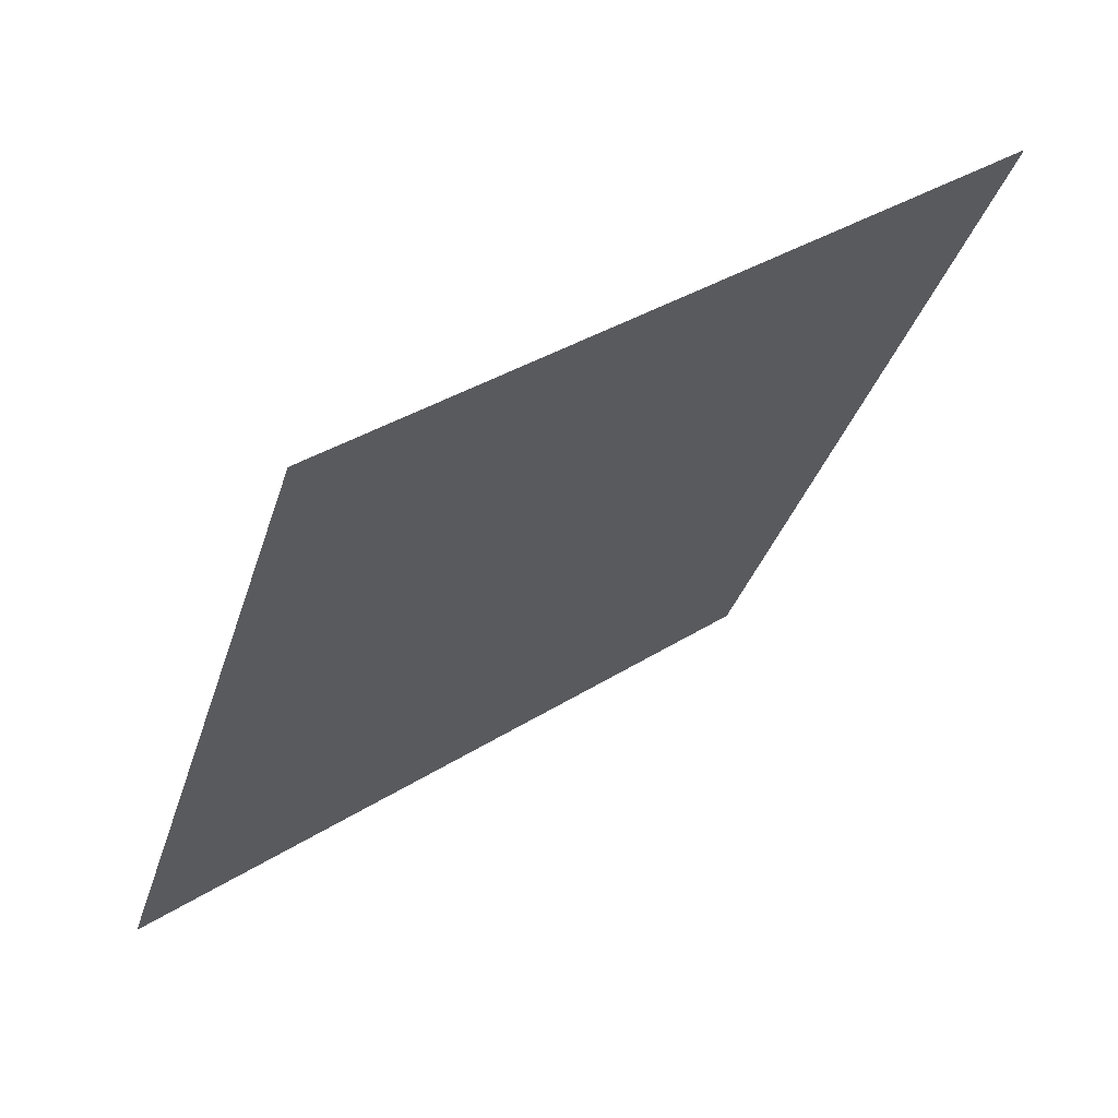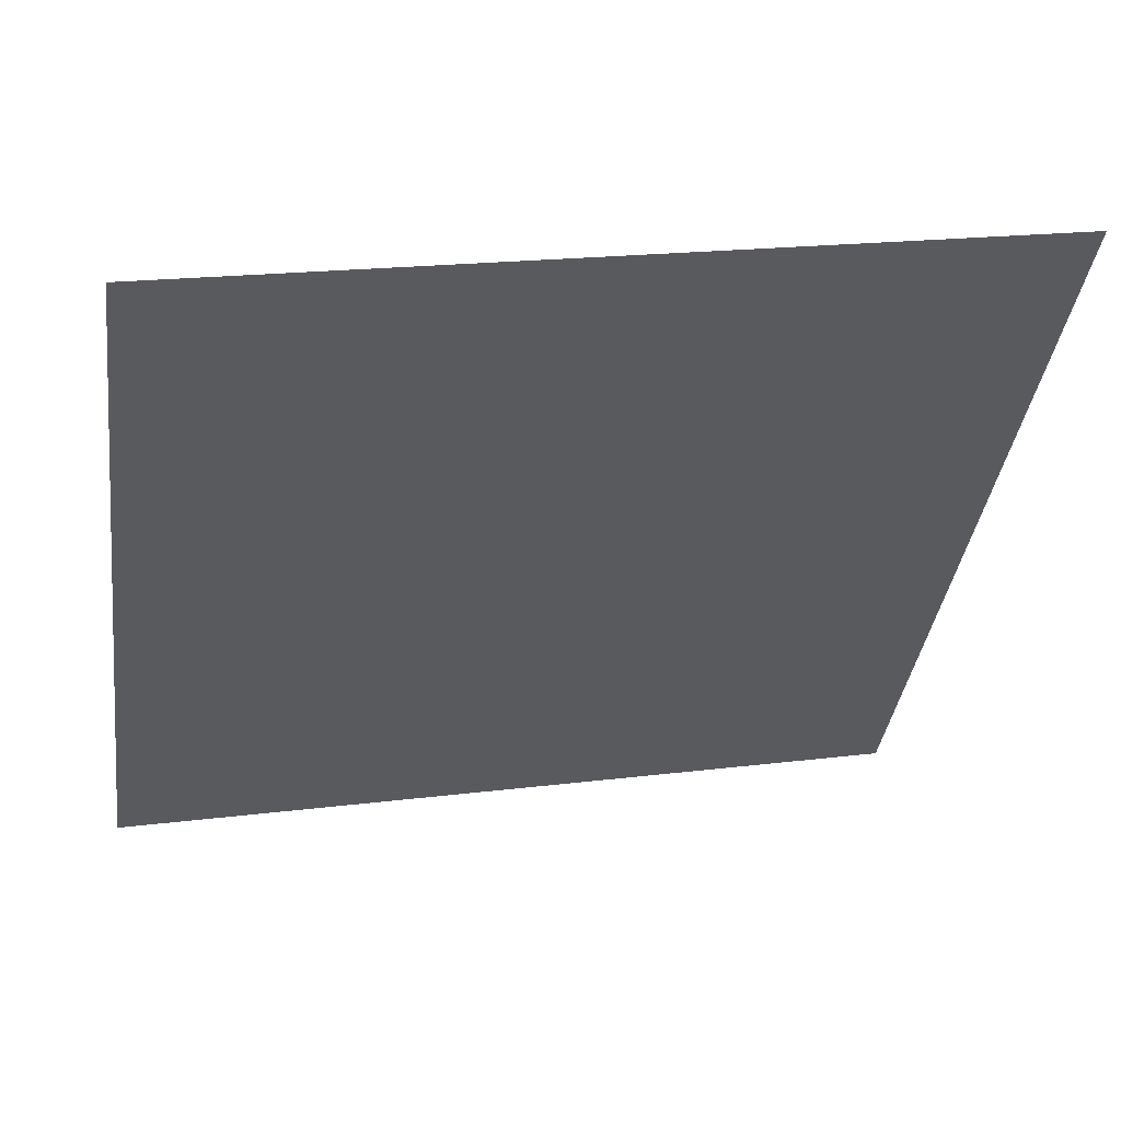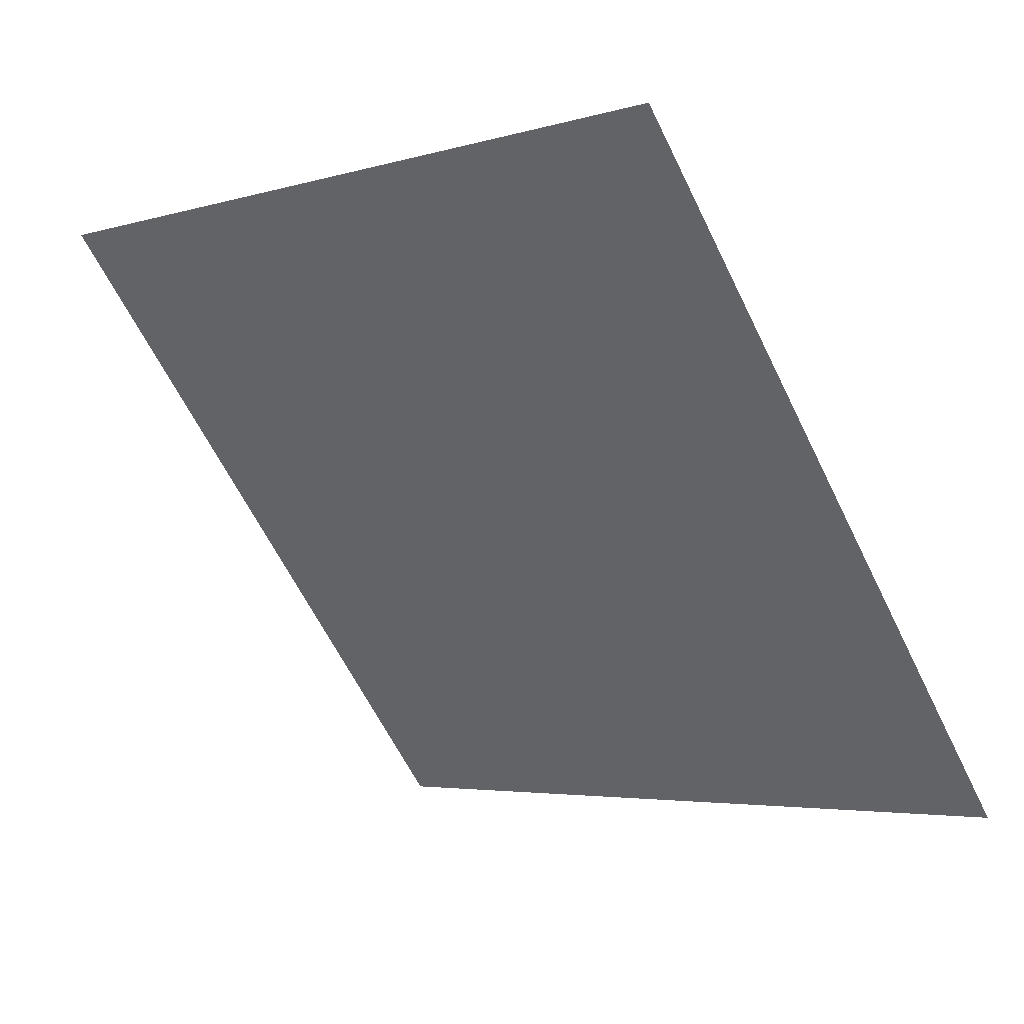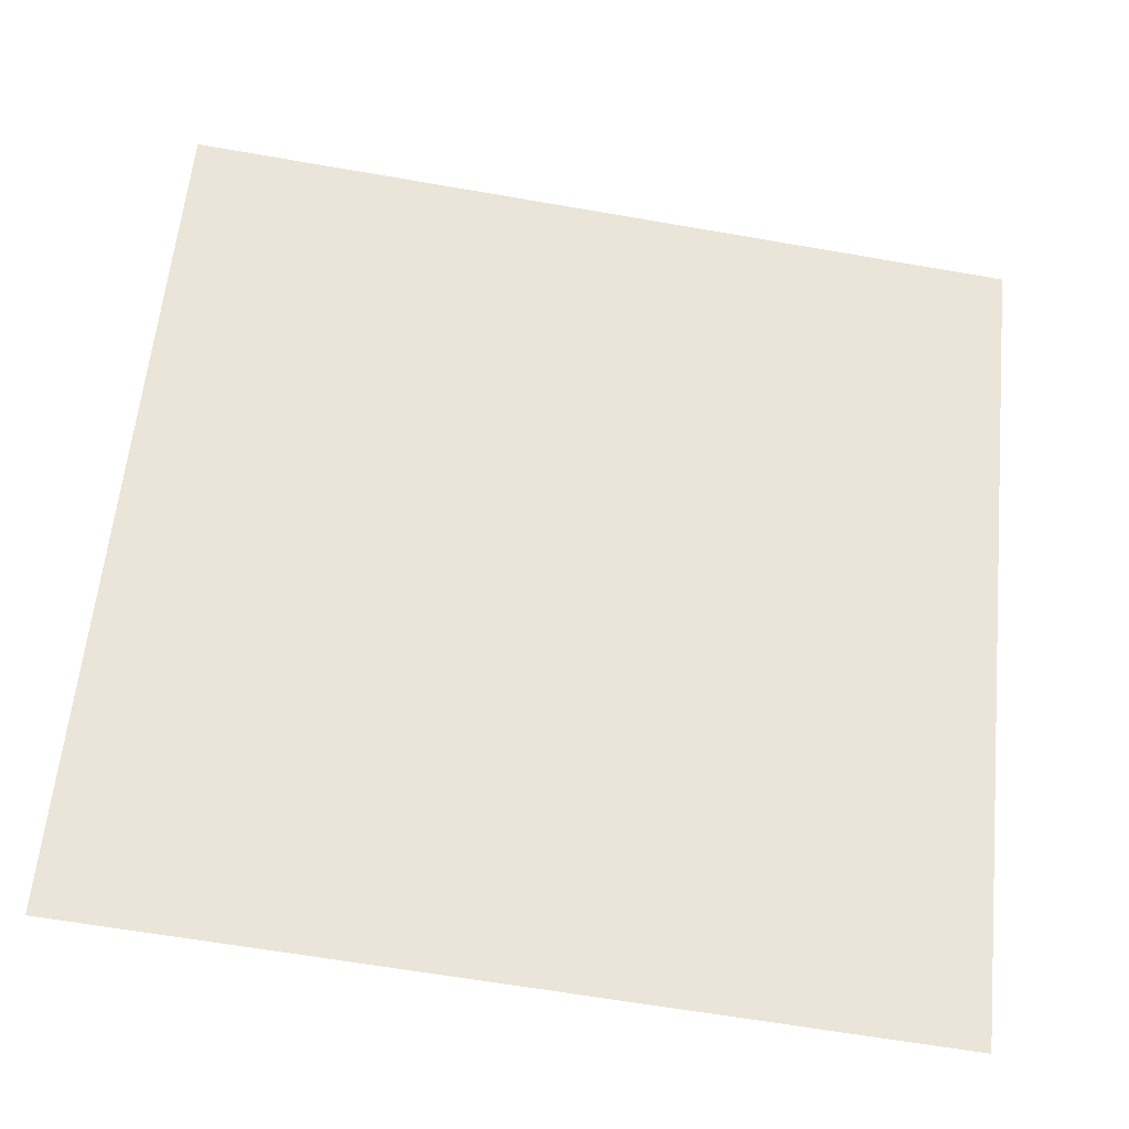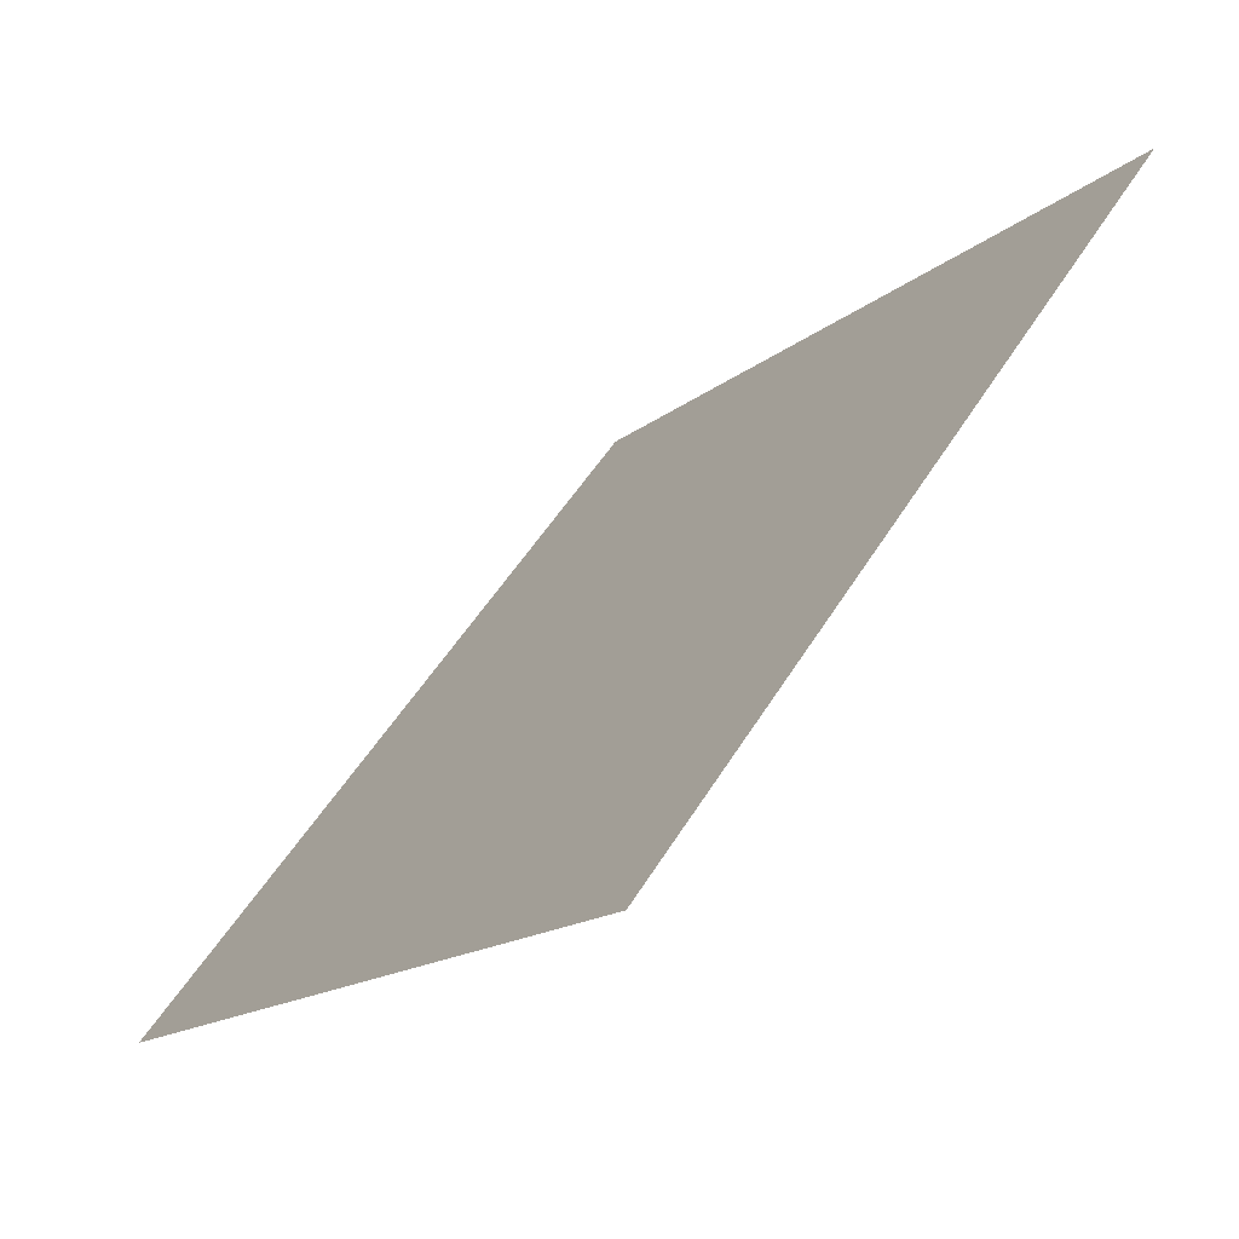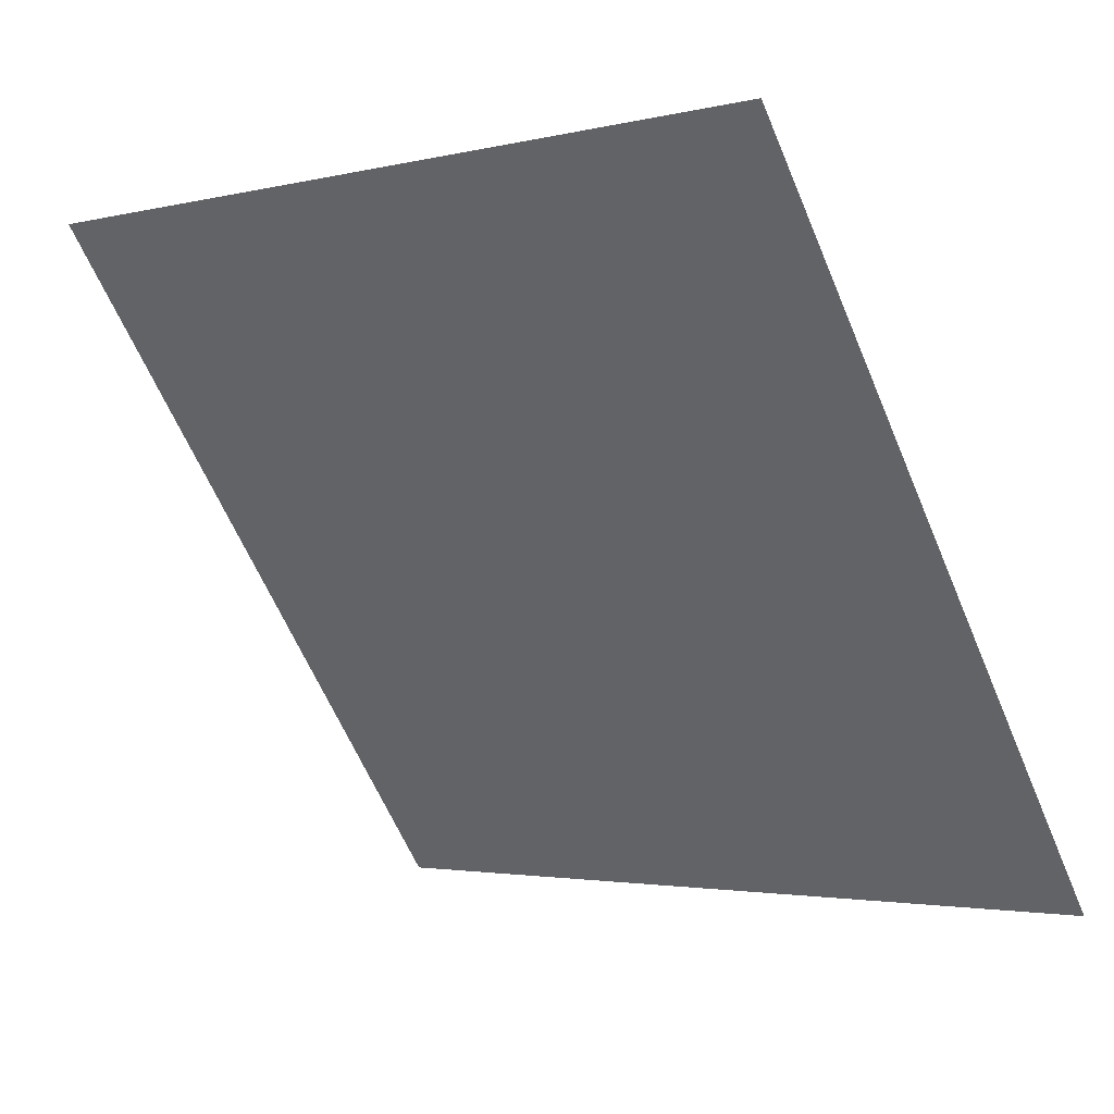
<metadata>
{"format":"obj","ext":"obj","renderer":"f3d","projection":"perspective","resolution":1024,"background":"white","views":[{"elev":-32.9,"azim":-105.6,"up":"+Y"},{"elev":17.3,"azim":165.5,"up":"+Z"},{"elev":-64.2,"azim":116.7,"up":"+Y"},{"elev":-66.6,"azim":168.7,"up":"+Z"},{"elev":-16.3,"azim":57.1,"up":"+Z"},{"elev":-1.7,"azim":-141.2,"up":"+Z"}]}
</metadata>
<code>
v 0.2358 0.5483 0.1948
v 0.2293 0.5485 0.1949
v 0.2294 0.5524 0.2001
v 0.2359 0.5523 0.2001
f 4 3 2 1

</code>
